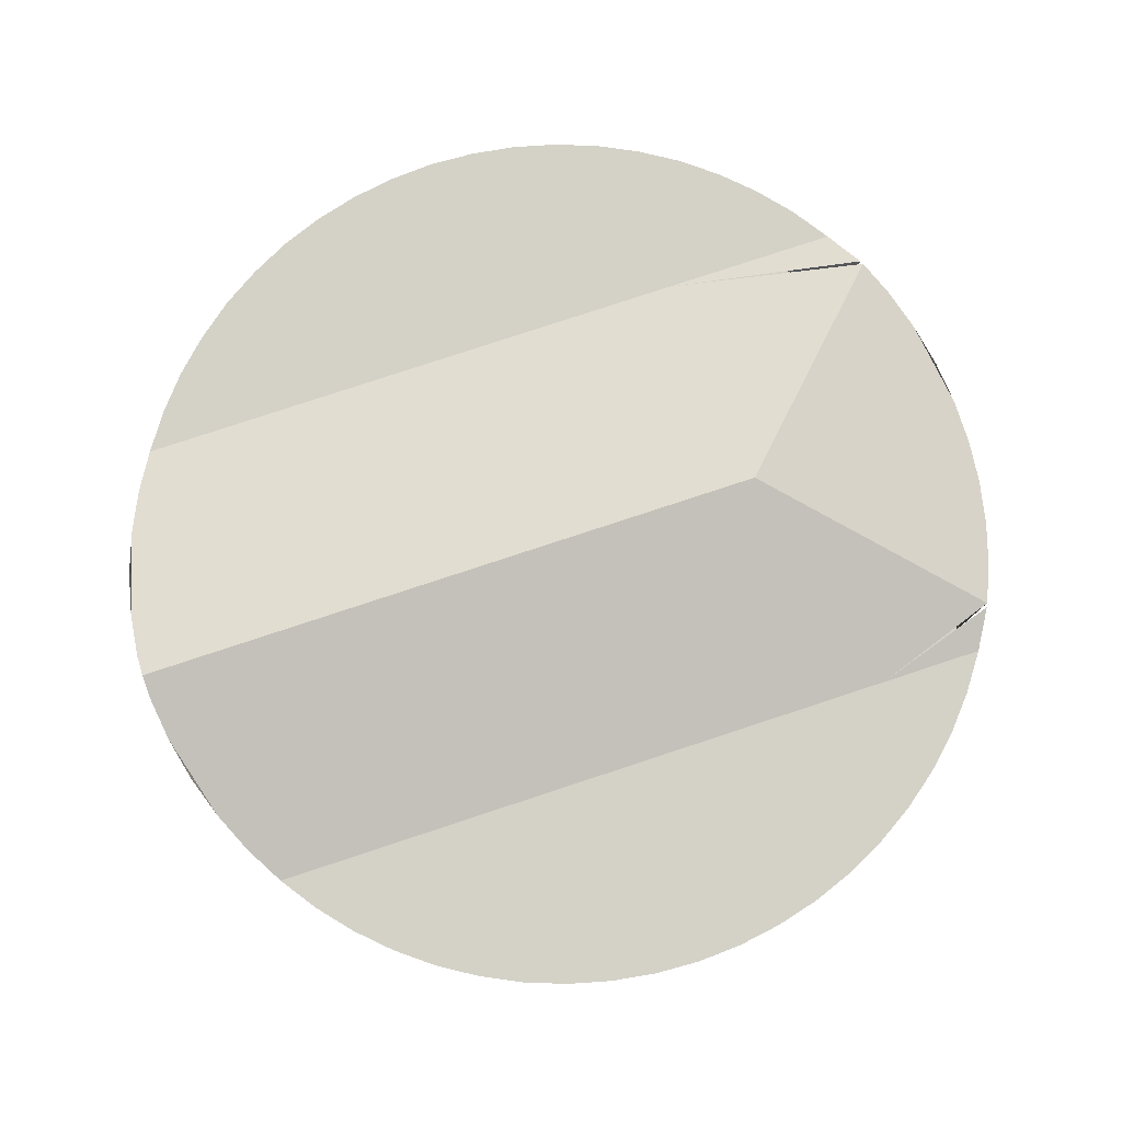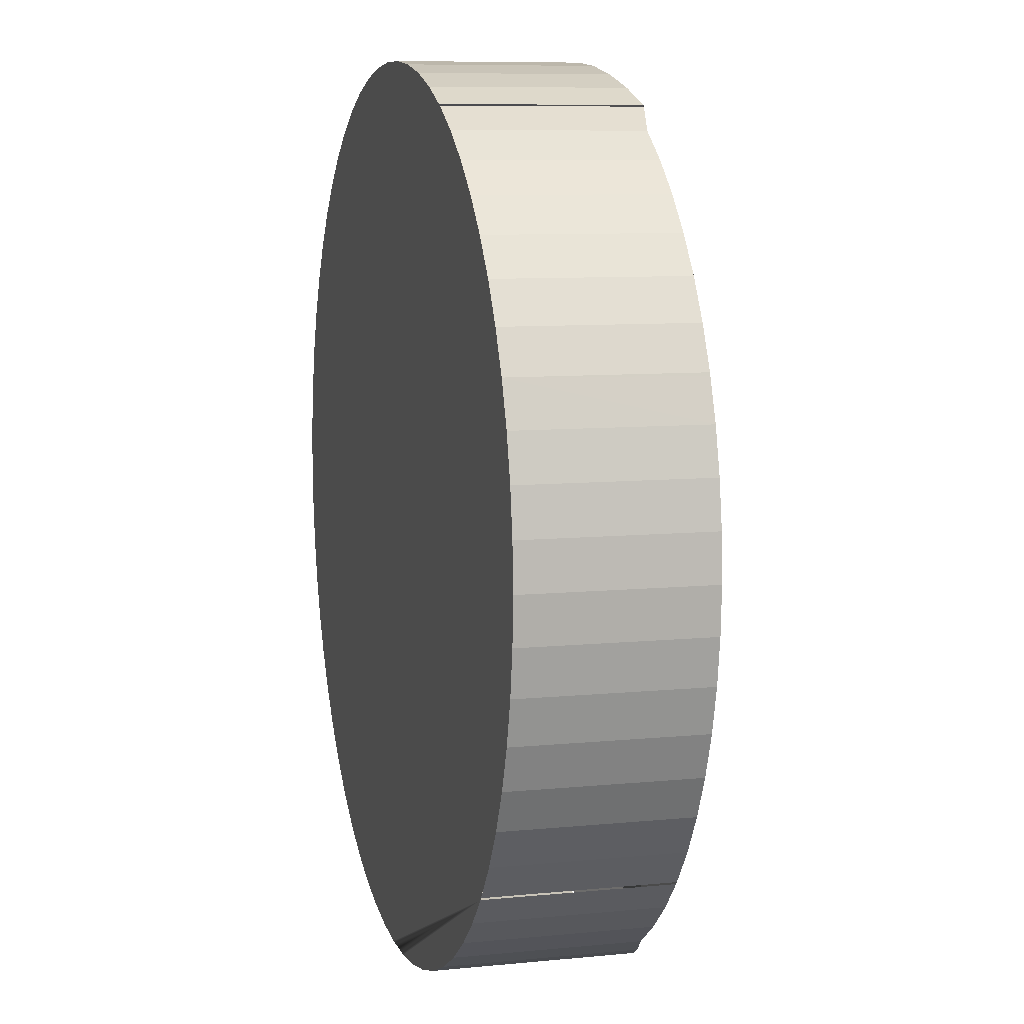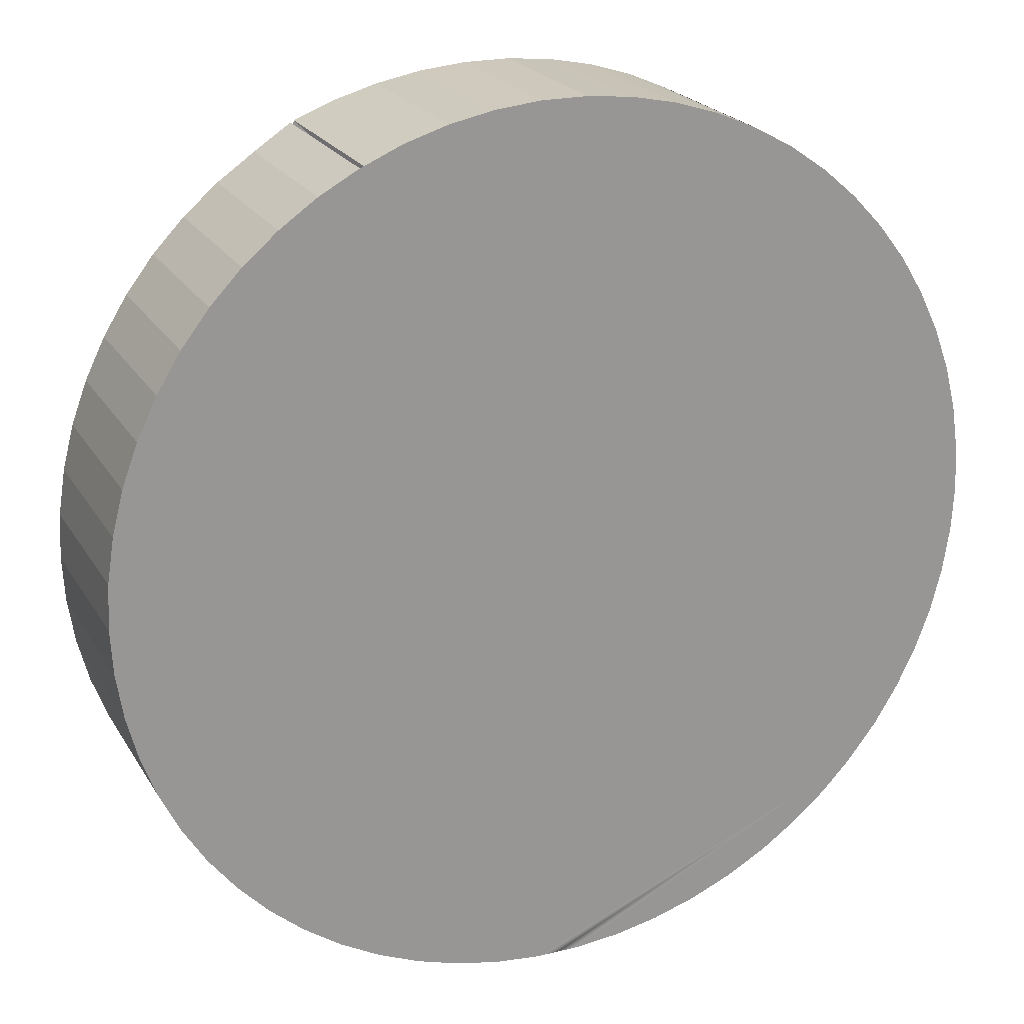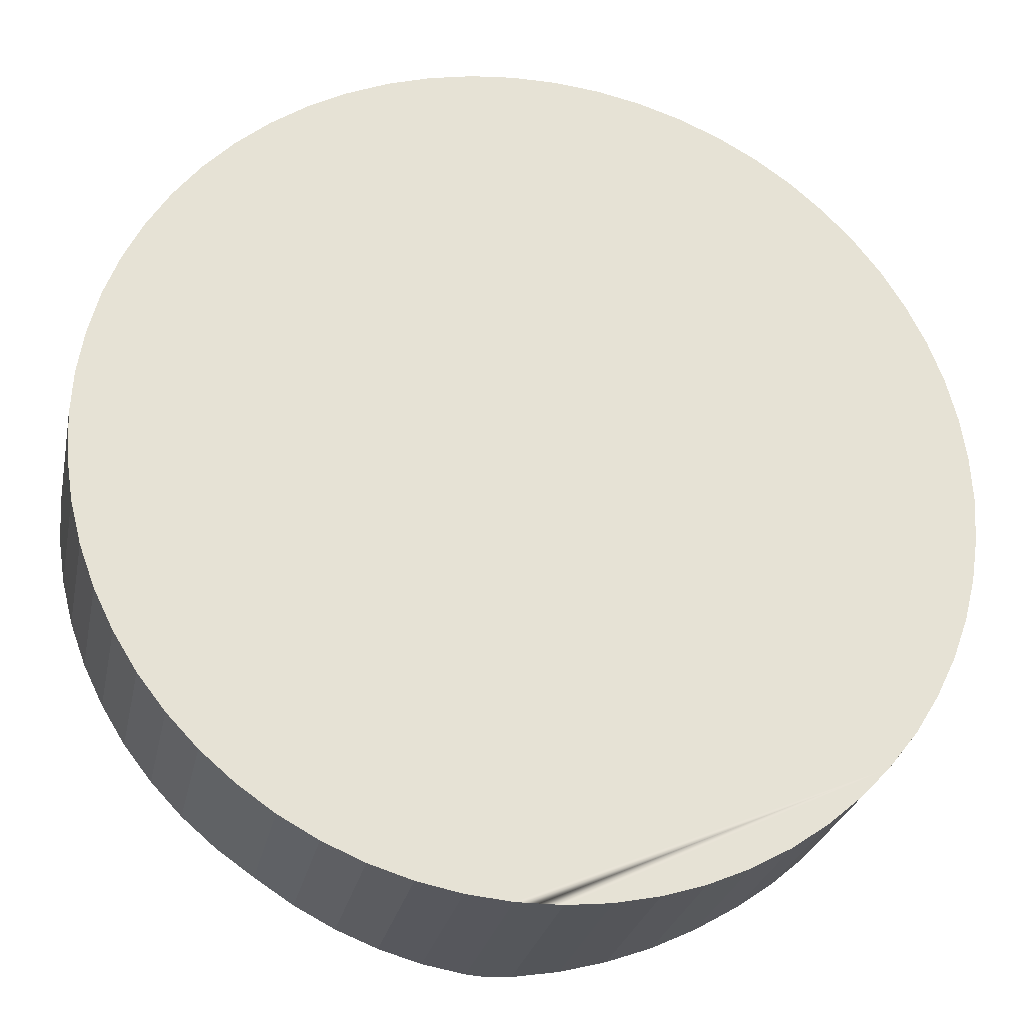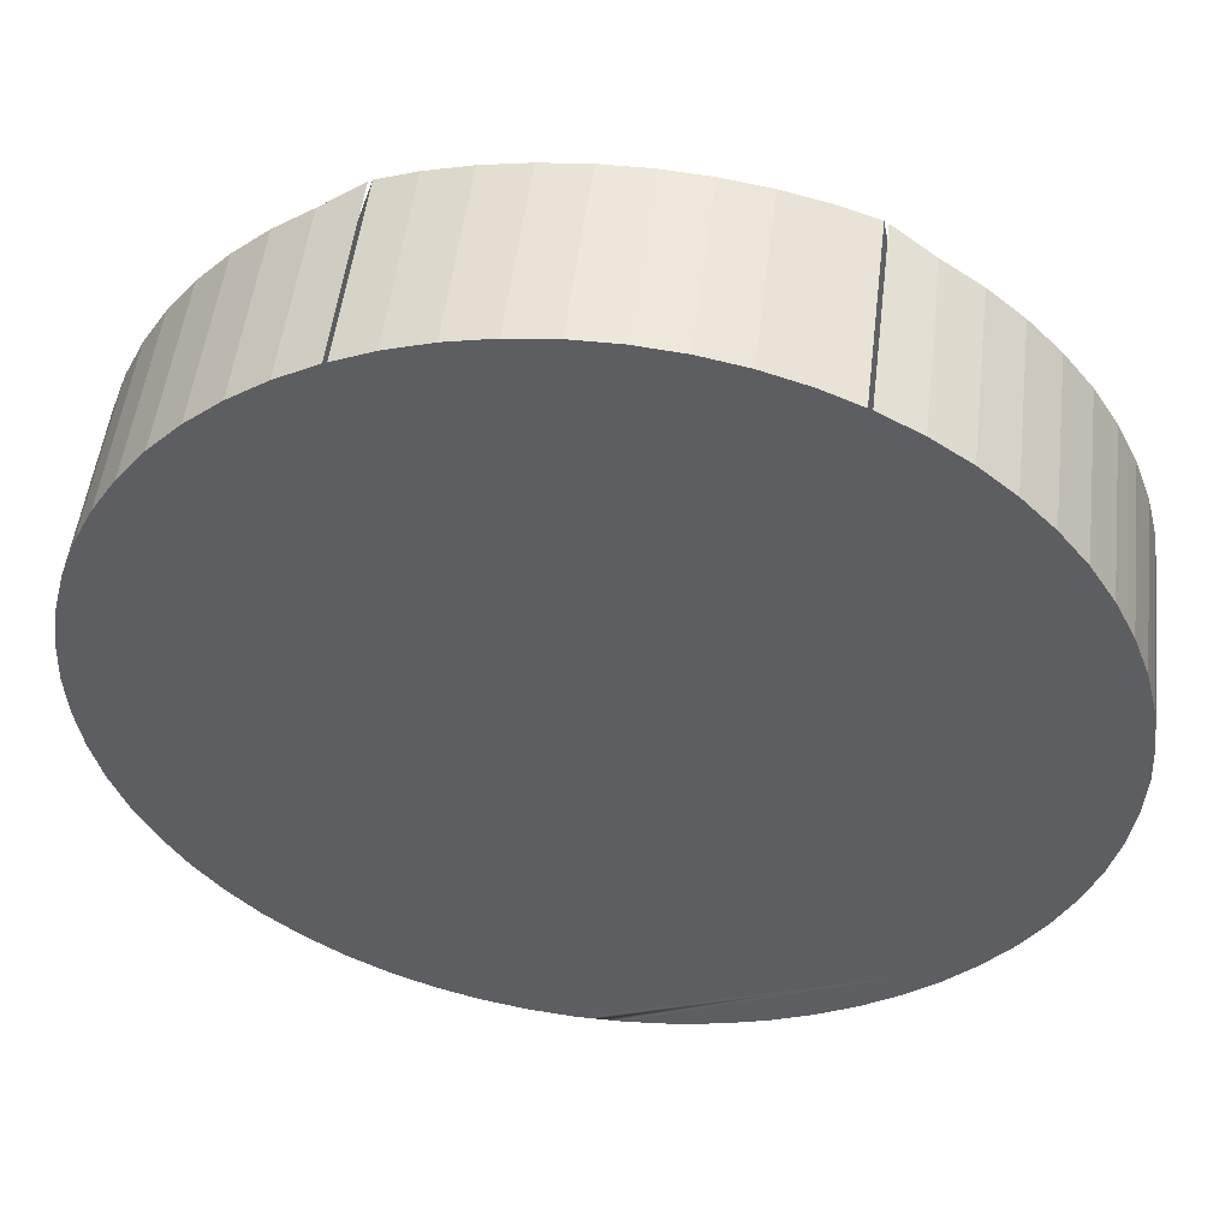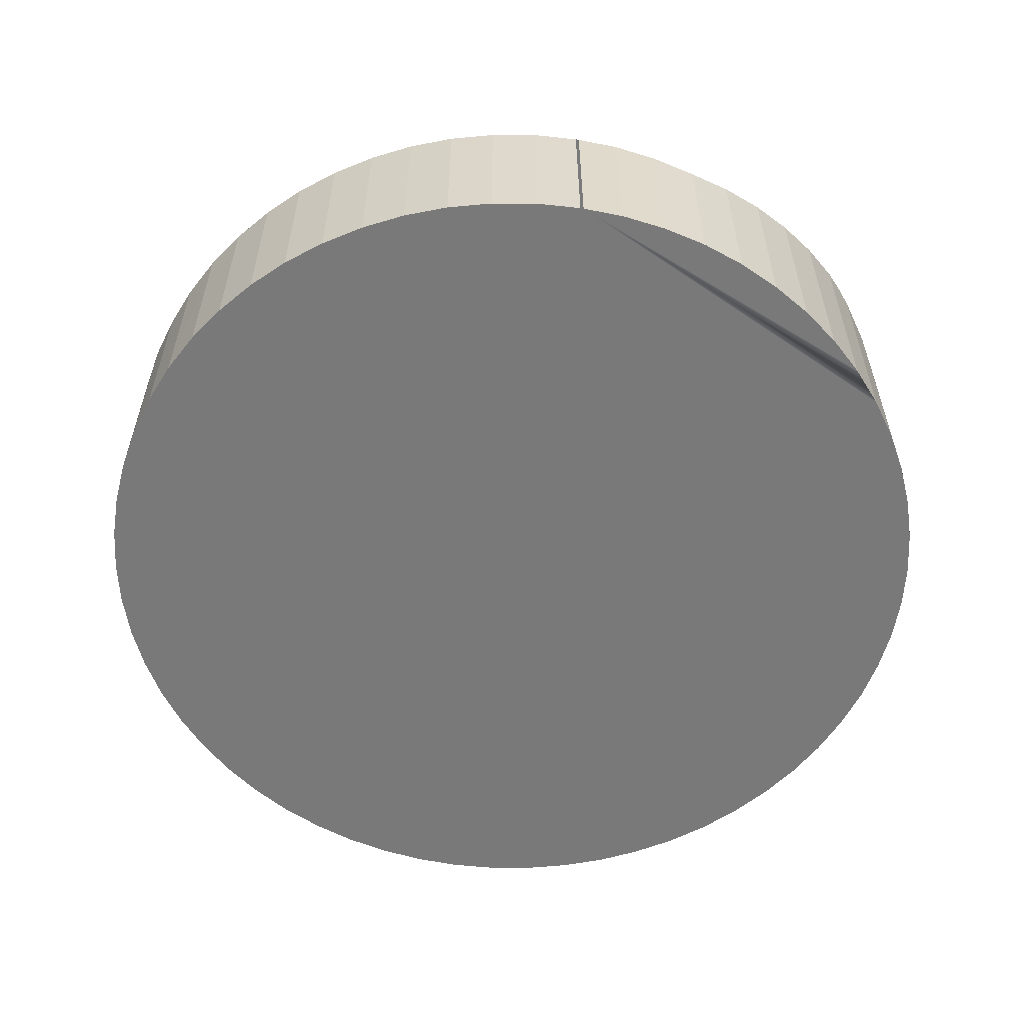
<metadata>
{"format":"obj","ext":"obj","renderer":"f3d","projection":"perspective","resolution":1024,"background":"white","views":[{"elev":79.8,"azim":-108.2,"up":"+Y"},{"elev":8.5,"azim":74.8,"up":"+Z"},{"elev":22.0,"azim":-23.2,"up":"+Z"},{"elev":-26.5,"azim":-11.5,"up":"+Z"},{"elev":50.6,"azim":6.7,"up":"+Z"},{"elev":-57.8,"azim":121.7,"up":"+Y"}]}
</metadata>
<code>
v  1.664 1.079 2.391
v  2.55 1.374 1.197
v  1.449 1.102 2.298
v  1.911 1.06 2.468
v  2.164 1.047 2.52
v  2.421 1.041 2.546
v  2.679 1.041 2.546
v  3.189 1.06 2.468
v  3.651 1.102 2.298
v  3.435 1.079 2.391
v  3.899 1.041 1.146
v  3.899 1.041 -1.585
v  2.55 1.374 -2.52
v  3.899 1.041 -2.164
v  3.673 1.097 -2.289
v  3.435 1.156 -2.391
v  2.936 1.279 -2.52
v  2.679 1.342 -2.546
v  2.55 1.374 -2.546
v  3.673 1.097 2.289
v  3.899 1.041 2.164
v  4.111 1.041 2.016
v  4.306 1.041 1.848
v  4.484 1.041 1.661
v  4.643 1.041 1.457
v  4.779 1.041 1.237
v  4.893 1.041 1.006
v  4.899 1.041 0.989
v  4.983 1.041 0.763
v  5.047 1.041 0.513
v  5.086 1.041 0.258
v  5.1 1.041 6.374e-17
v  5.086 1.041 -0.258
v  5.047 1.041 -0.513
v  4.983 1.041 -0.763
v  4.893 1.041 -1.006
v  4.779 1.041 -1.237
v  4.643 1.041 -1.457
v  4.483 1.041 -1.661
v  4.471 1.041 -1.675
v  4.307 1.041 -1.848
v  4.111 1.041 -2.016
v  0.989 1.041 -2.016
v  1.201 1.041 -1.162
v  1.201 1.041 -2.164
v  0.793 1.041 -1.848
v  0.616 1.041 -1.661
v  0.457 1.041 -1.457
v  0.321 1.041 -1.237
v  0.207 1.041 -1.006
v  0.117 1.041 -0.763
v  0.053 1.041 -0.513
v  0.014 1.041 -0.258
v  1.201 1.041 1.569
v  0 1.041 6.374e-17
v  0.013 1.041 0.258
v  0.053 1.041 0.513
v  0.117 1.041 0.763
v  0.207 1.041 1.005
v  0.321 1.041 1.237
v  0.457 1.041 1.456
v  0.615 1.041 1.661
v  0.793 1.041 1.848
v  0.989 1.041 2.016
v  1.201 1.041 2.164
v  1.427 1.097 2.289
v  1.427 1.097 -2.289
v  1.665 1.156 -2.391
v  2.164 1.279 -2.52
v  2.421 1.342 -2.546
v  2.679 1.559e-16 -2.546
v  2.421 1.559e-16 -2.546
v  2.55 1.559e-16 -2.546
v  2.164 1.543e-16 -2.52
v  1.911 1.216 -2.468
v  1.911 1.511e-16 -2.468
v  1.665 1.464e-16 -2.391
v  2.936 1.543e-16 -2.52
v  3.189 1.511e-16 -2.468
v  3.189 1.216 -2.468
v  3.435 1.464e-16 -2.391
v  1.427 1.402e-16 -2.289
v  1.201 1.325e-16 -2.164
v  0.989 1.234e-16 -2.016
v  0.793 1.132e-16 -1.848
v  0.616 1.017e-16 -1.661
v  0.457 8.922e-17 -1.457
v  0.321 7.574e-17 -1.237
v  0.207 6.16e-17 -1.006
v  0.117 4.672e-17 -0.763
v  0.053 3.141e-17 -0.513
v  0.014 1.58e-17 -0.258
v  0 0 0
v  0.013 -1.58e-17 0.258
v  0.053 -3.141e-17 0.513
v  0.117 -4.672e-17 0.763
v  0.207 -6.154e-17 1.005
v  0.321 -7.574e-17 1.237
v  0.457 -8.915e-17 1.456
v  0.615 -1.017e-16 1.661
v  0.793 -1.132e-16 1.848
v  0.989 -1.234e-16 2.016
v  1.201 -1.325e-16 2.164
v  1.427 -1.402e-16 2.289
v  1.449 -1.407e-16 2.298
v  1.664 -1.464e-16 2.391
v  1.911 -1.511e-16 2.468
v  2.164 -1.543e-16 2.52
v  2.421 -1.559e-16 2.546
v  2.679 -1.559e-16 2.546
v  2.936 -1.543e-16 2.52
v  2.936 1.047 2.52
v  3.189 -1.511e-16 2.468
v  3.435 -1.464e-16 2.391
v  3.651 -1.407e-16 2.298
v  3.673 -1.402e-16 2.289
v  3.899 -1.325e-16 2.164
v  4.111 -1.234e-16 2.016
v  4.306 -1.132e-16 1.848
v  4.484 -1.017e-16 1.661
v  4.643 -8.922e-17 1.457
v  4.779 -7.574e-17 1.237
v  4.893 -6.16e-17 1.006
v  4.983 -4.672e-17 0.763
v  4.899 -6.056e-17 0.989
v  5.047 -3.141e-17 0.513
v  5.086 -1.58e-17 0.258
v  5.1 0 0
v  5.086 1.58e-17 -0.258
v  5.047 3.141e-17 -0.513
v  4.983 4.672e-17 -0.763
v  4.893 6.16e-17 -1.006
v  4.779 7.574e-17 -1.237
v  4.643 8.922e-17 -1.457
v  4.483 1.017e-16 -1.661
v  4.471 1.026e-16 -1.675
v  4.307 1.132e-16 -1.848
v  4.111 1.234e-16 -2.016
v  3.899 1.325e-16 -2.164
v  3.673 1.402e-16 -2.289
g defaultobject
f 1 2 3
f 2 1 4
f 2 4 5
f 2 5 6
f 2 6 7
f 2 7 8
f 2 8 9
f 9 8 10
f 11 2 9
f 2 11 12
f 2 12 13
f 13 12 14
f 13 14 15
f 13 15 16
f 13 16 17
f 13 17 18
f 13 18 19
f 11 20 21
f 22 11 21
f 11 22 23
f 11 23 24
f 11 24 25
f 11 25 12
f 12 25 26
f 12 26 27
f 12 27 28
f 12 28 29
f 12 29 30
f 12 30 31
f 12 31 32
f 12 32 33
f 12 33 34
f 12 34 35
f 12 35 36
f 12 36 14
f 14 36 37
f 14 37 38
f 14 38 39
f 14 39 40
f 14 40 41
f 14 41 42
f 43 44 45
f 44 43 46
f 44 46 47
f 44 47 48
f 44 48 49
f 44 49 50
f 44 50 51
f 44 51 52
f 44 52 53
f 44 53 54
f 54 53 55
f 54 55 56
f 54 56 57
f 54 57 58
f 54 58 59
f 54 59 60
f 54 60 61
f 54 61 62
f 54 62 63
f 54 63 64
f 54 64 65
f 54 65 66
f 2 54 3
f 54 2 44
f 44 2 13
f 44 13 45
f 45 13 67
f 67 13 68
f 68 13 69
f 69 13 19
f 69 19 70
f 18 70 19
f 70 18 71
f 70 71 72
f 72 71 73
f 72 69 70
f 69 72 74
f 74 75 69
f 75 74 76
f 76 68 75
f 68 76 77
f 17 71 18
f 71 17 78
f 16 79 80
f 79 16 81
f 80 78 17
f 78 80 79
f 77 67 68
f 67 77 82
f 82 45 67
f 45 82 83
f 83 43 45
f 43 83 84
f 84 46 43
f 46 84 85
f 85 47 46
f 47 85 86
f 86 48 47
f 48 86 87
f 87 49 48
f 49 87 88
f 88 50 49
f 50 88 89
f 89 51 50
f 51 89 90
f 90 52 51
f 52 90 91
f 91 53 52
f 53 91 92
f 92 55 53
f 55 92 93
f 93 56 55
f 56 93 94
f 94 57 56
f 57 94 95
f 95 58 57
f 58 95 96
f 96 59 58
f 59 96 97
f 97 60 59
f 60 97 98
f 98 61 60
f 61 98 99
f 99 62 61
f 62 99 100
f 100 63 62
f 63 100 101
f 101 64 63
f 64 101 102
f 102 65 64
f 65 102 103
f 65 104 66
f 104 65 103
f 105 1 3
f 1 105 106
f 106 4 1
f 4 106 107
f 107 5 4
f 5 107 108
f 108 6 5
f 6 108 109
f 109 7 6
f 7 109 110
f 7 111 112
f 111 7 110
f 112 113 8
f 113 112 111
f 8 114 10
f 114 8 113
f 10 115 9
f 115 10 114
f 116 21 20
f 21 116 117
f 117 22 21
f 22 117 118
f 118 23 22
f 23 118 119
f 119 24 23
f 24 119 120
f 120 25 24
f 25 120 121
f 121 26 25
f 26 121 122
f 122 27 26
f 27 122 123
f 123 28 27
f 28 123 29
f 29 123 124
f 124 123 125
f 124 30 29
f 30 124 126
f 126 31 30
f 31 126 127
f 127 32 31
f 32 127 128
f 128 33 32
f 33 128 129
f 129 34 33
f 34 129 130
f 130 35 34
f 35 130 131
f 131 36 35
f 36 131 132
f 132 37 36
f 37 132 133
f 133 38 37
f 38 133 134
f 134 39 38
f 39 134 135
f 136 41 40
f 41 136 137
f 137 42 41
f 42 137 138
f 138 14 42
f 14 138 139
f 14 140 15
f 140 14 139
f 15 81 16
f 81 15 140
f 139 81 140
f 81 139 79
f 79 139 138
f 79 138 78
f 78 138 137
f 78 137 71
f 71 137 136
f 71 136 73
f 73 136 72
f 72 136 134
f 72 134 74
f 74 134 133
f 74 133 76
f 76 133 77
f 77 133 132
f 77 132 131
f 77 131 82
f 82 131 130
f 82 130 83
f 83 130 84
f 84 130 129
f 84 129 128
f 84 128 85
f 85 128 127
f 85 127 86
f 86 127 87
f 87 127 126
f 87 126 124
f 87 124 88
f 88 124 125
f 88 125 89
f 89 125 123
f 89 123 90
f 90 123 122
f 90 122 121
f 90 121 91
f 91 121 120
f 91 120 92
f 92 120 93
f 93 120 119
f 93 119 118
f 93 118 94
f 94 118 117
f 94 117 95
f 95 117 96
f 96 117 116
f 96 116 115
f 96 115 97
f 97 115 114
f 97 114 98
f 98 114 113
f 98 113 99
f 99 113 111
f 99 111 110
f 99 110 100
f 100 110 109
f 100 109 101
f 101 109 108
f 101 108 102
f 102 108 107
f 102 107 103
f 103 107 106
f 103 106 105
f 104 103 105

</code>
